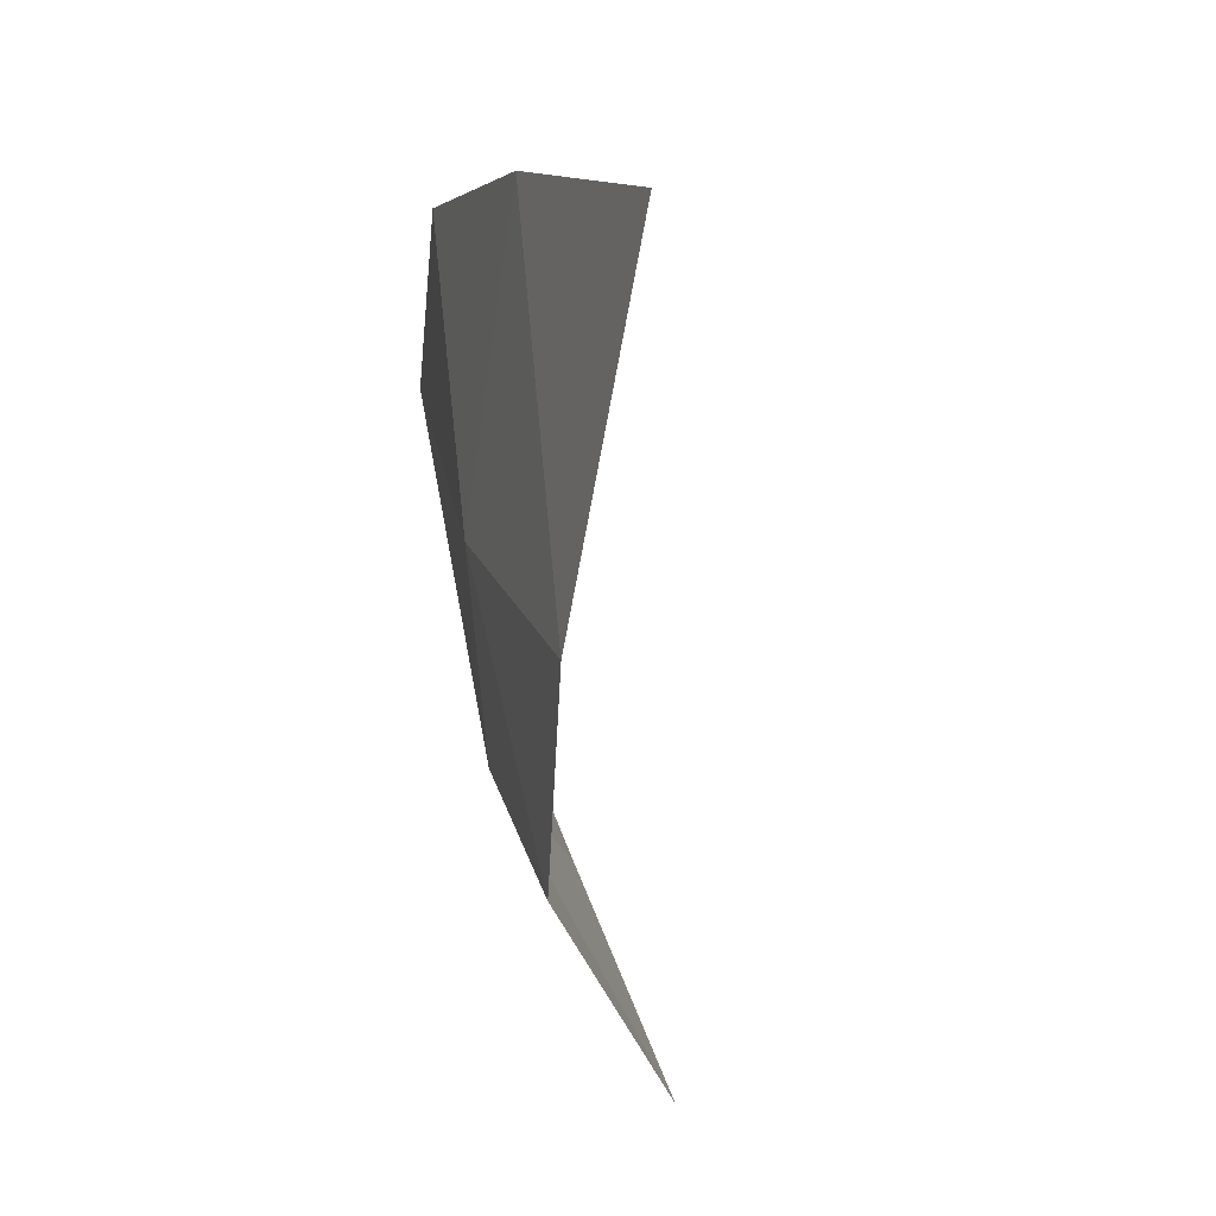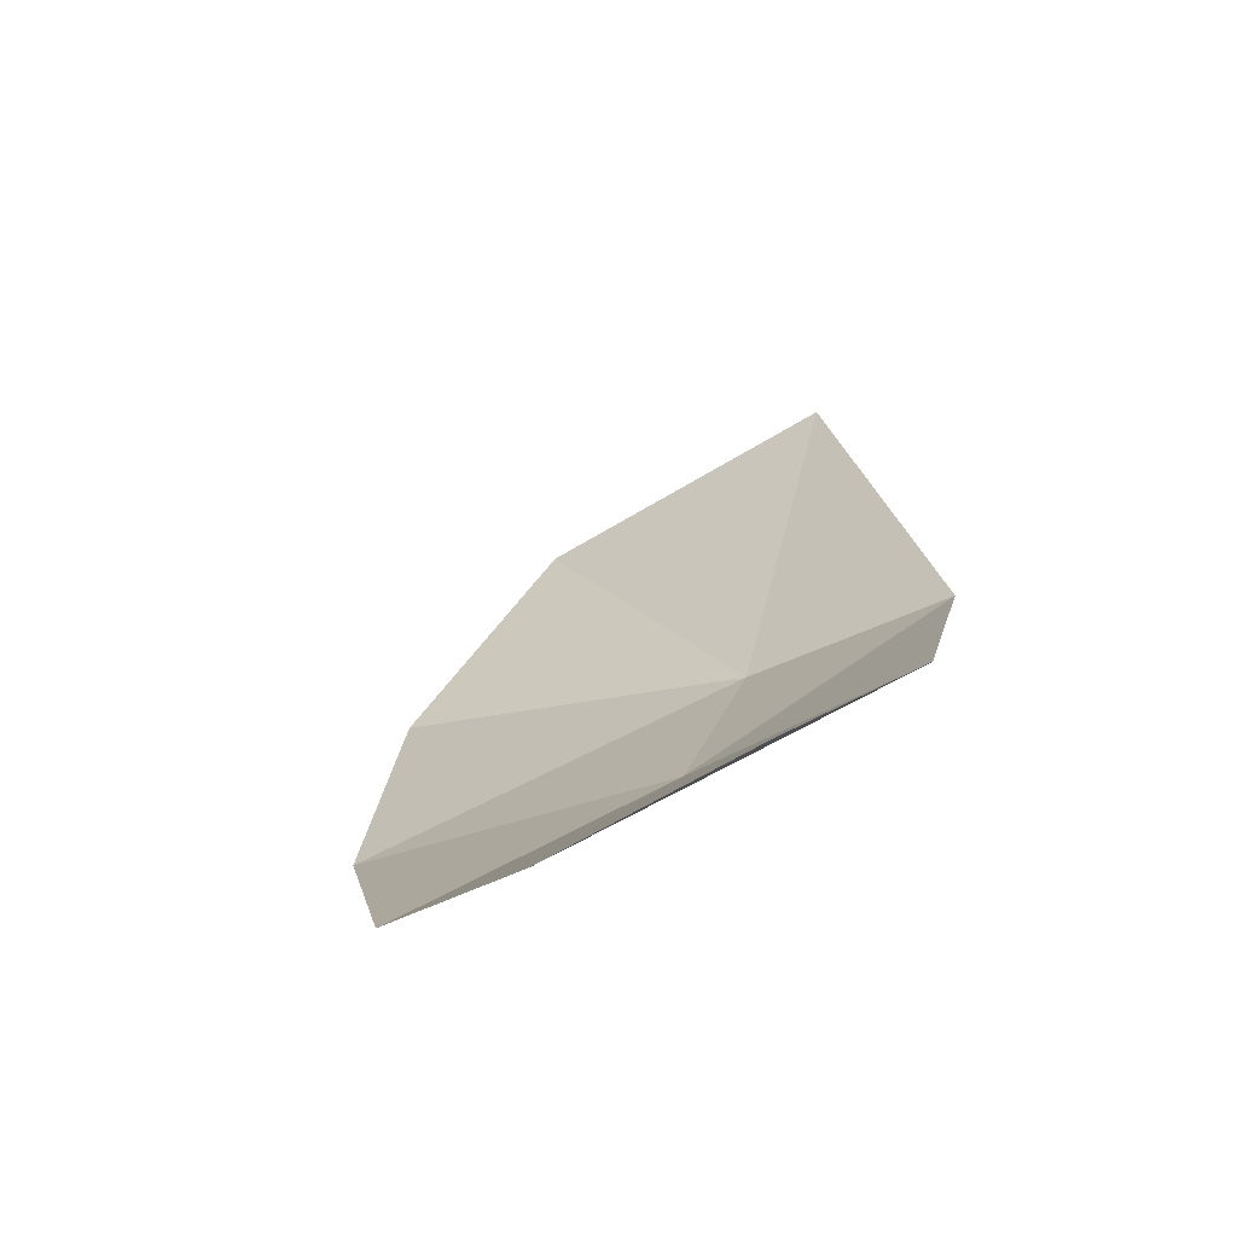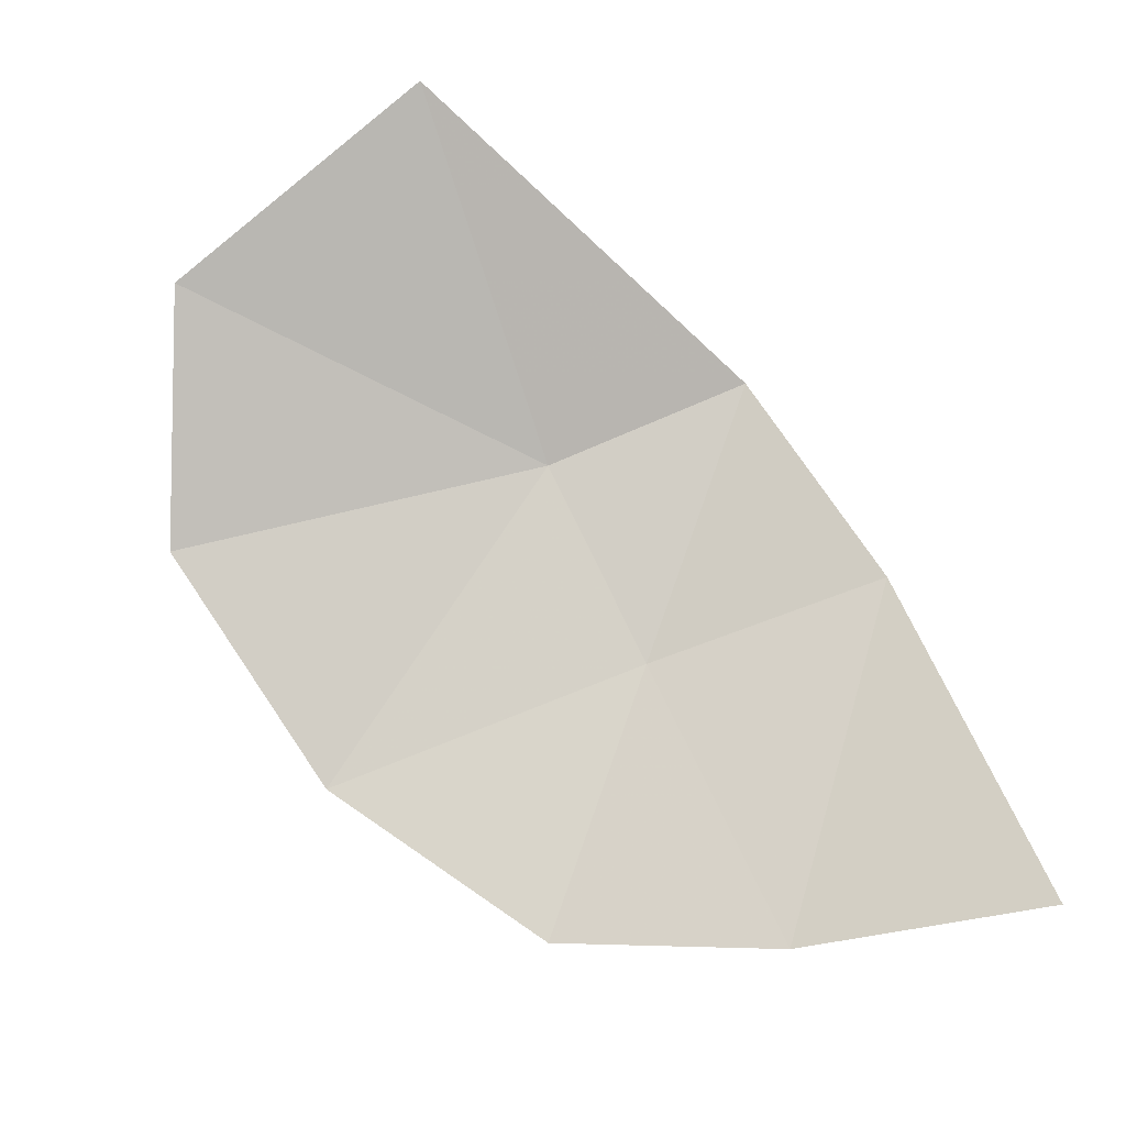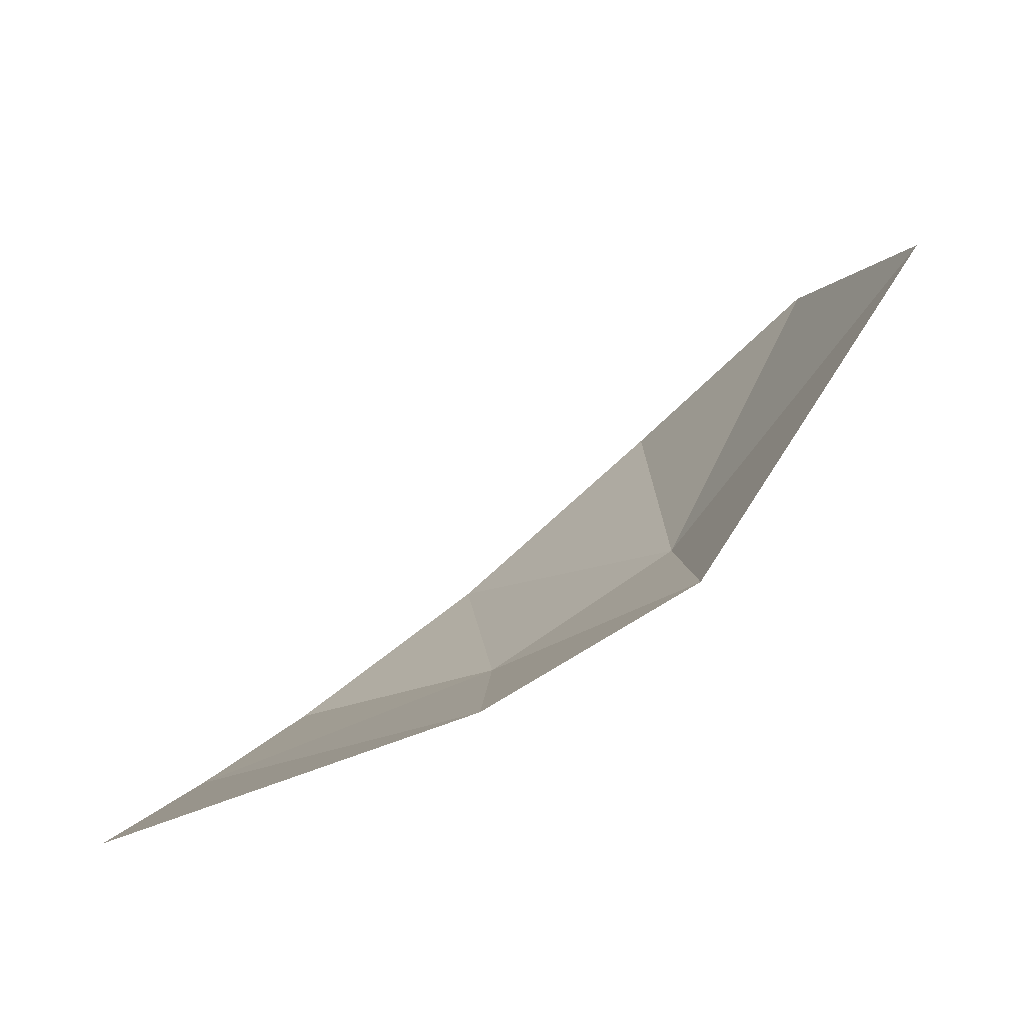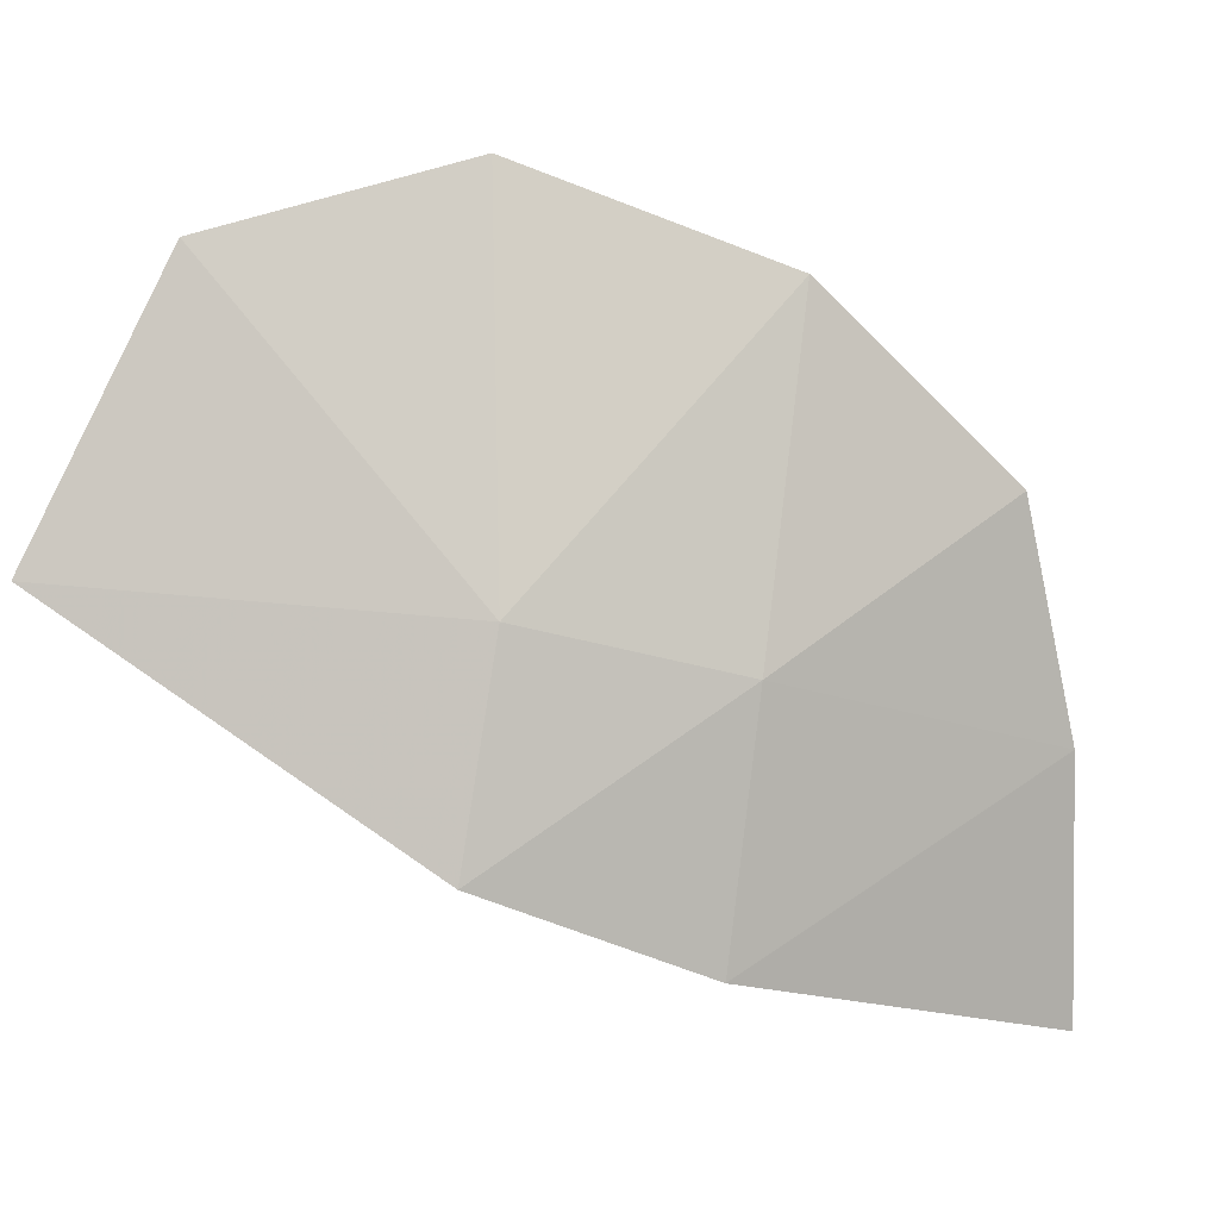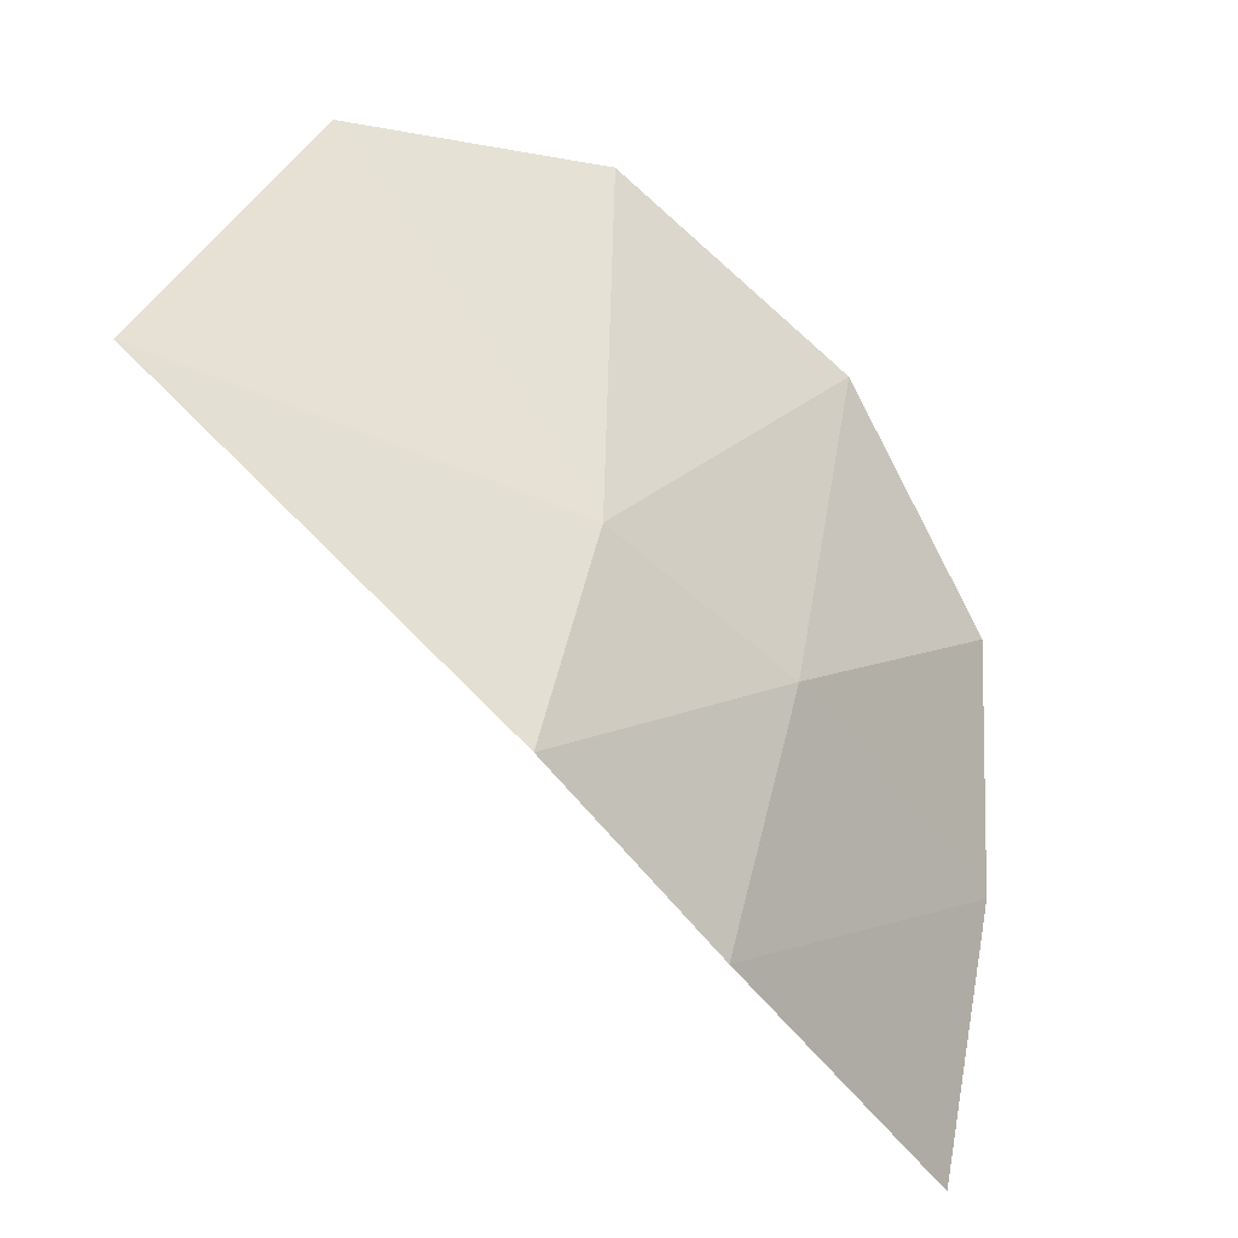
<metadata>
{"format":"obj","ext":"obj","renderer":"f3d","projection":"perspective","resolution":1024,"background":"white","views":[{"elev":-67.5,"azim":-116.4,"up":"+Y"},{"elev":-9.8,"azim":-61.3,"up":"+Z"},{"elev":46.4,"azim":-110.1,"up":"+Z"},{"elev":21.8,"azim":-6.3,"up":"+Z"},{"elev":-13.3,"azim":133.5,"up":"+Y"},{"elev":-40.9,"azim":105.9,"up":"+Y"}]}
</metadata>
<code>
v 2.229 -0.9927 -0.8628
v 2.292 -0.8719 -0.8824
v 2.41 -0.778 -0.8411
v 2.407 -0.975 -0.8051
v 2.539 -0.7278 -0.7505
v 2.52 -0.9548 -0.7394
v 2.638 -0.7682 -0.637
v 2.669 -0.9307 -0.5572
v 2.514 -1.078 -0.7066
v 2.386 -1.116 -0.7614
v 2.18 -1.131 -0.8218
f 3 2 4
f 1 2 4
f 5 6 3
f 4 3 6
f 6 5 7
f 7 8 6
f 8 9 6
f 10 4 9
f 6 9 4
f 11 1 10
f 4 10 1

</code>
